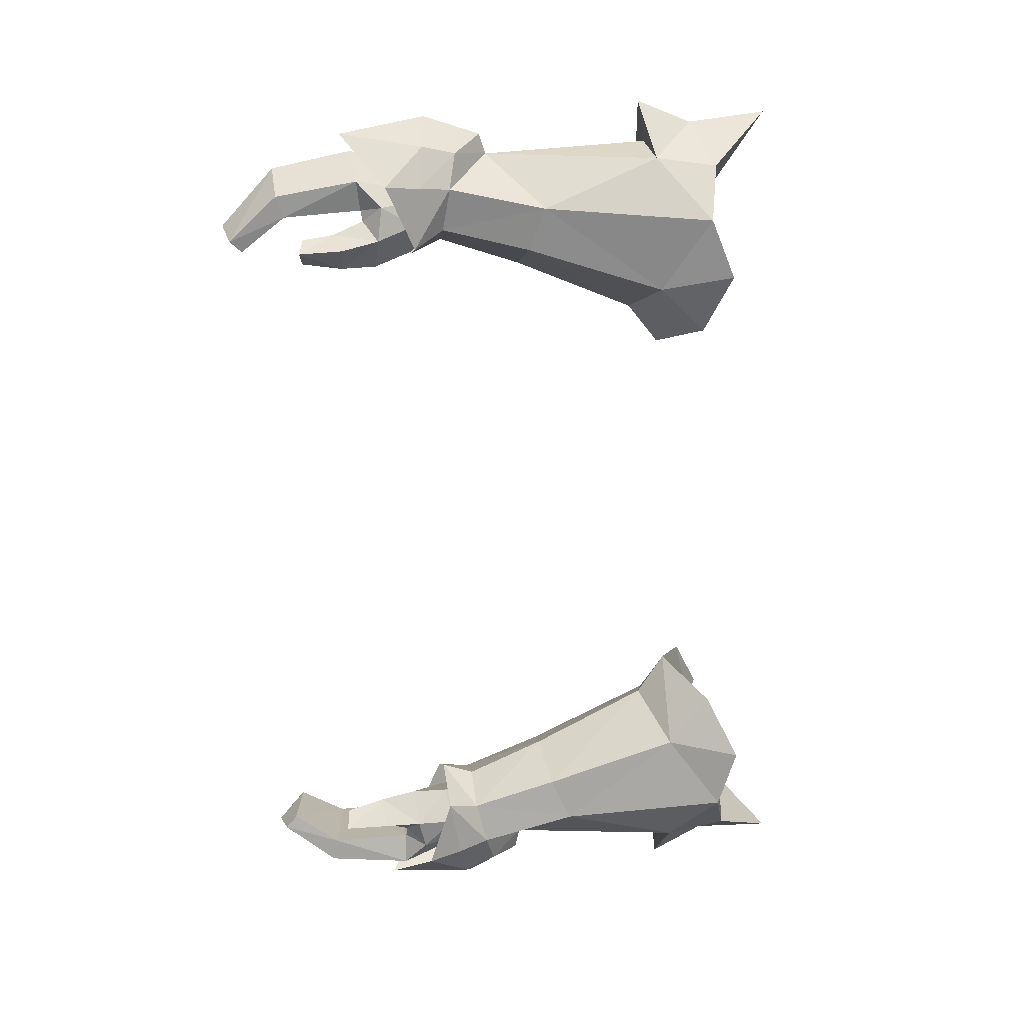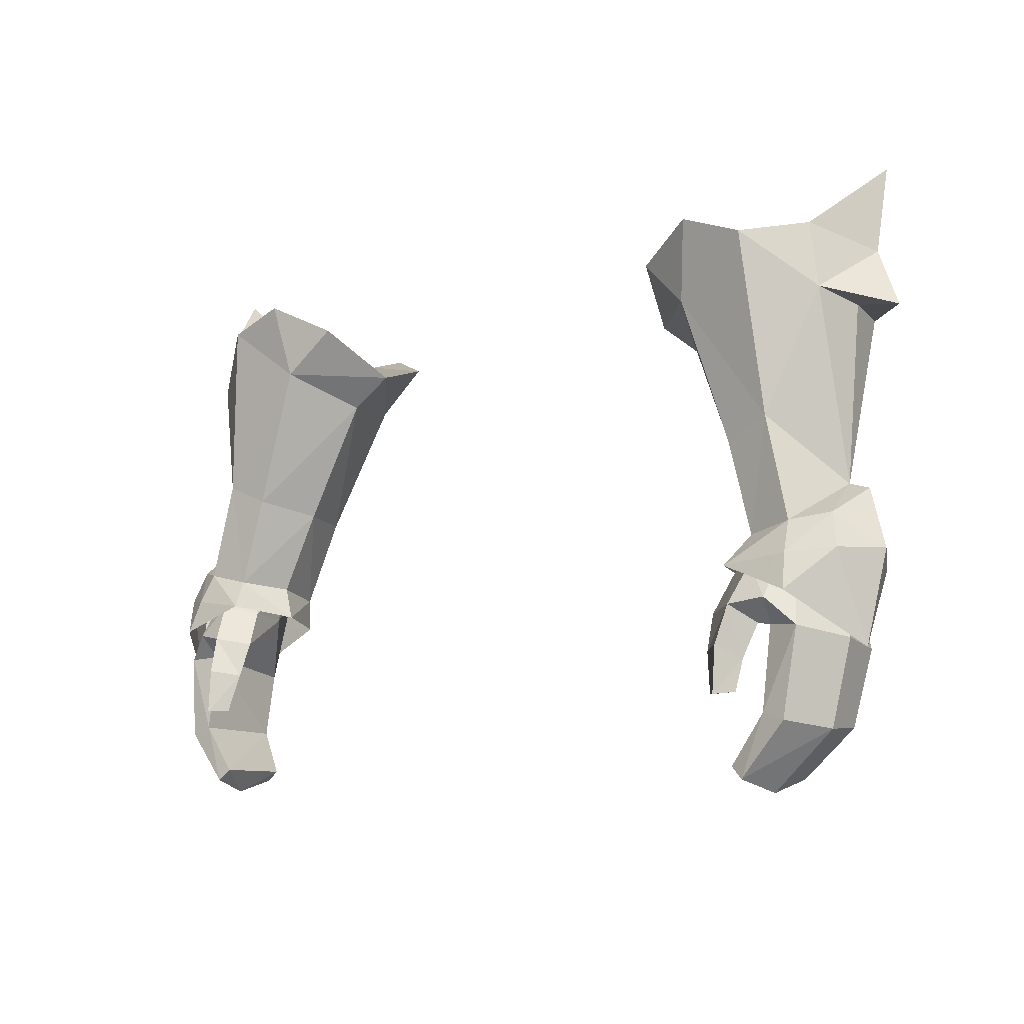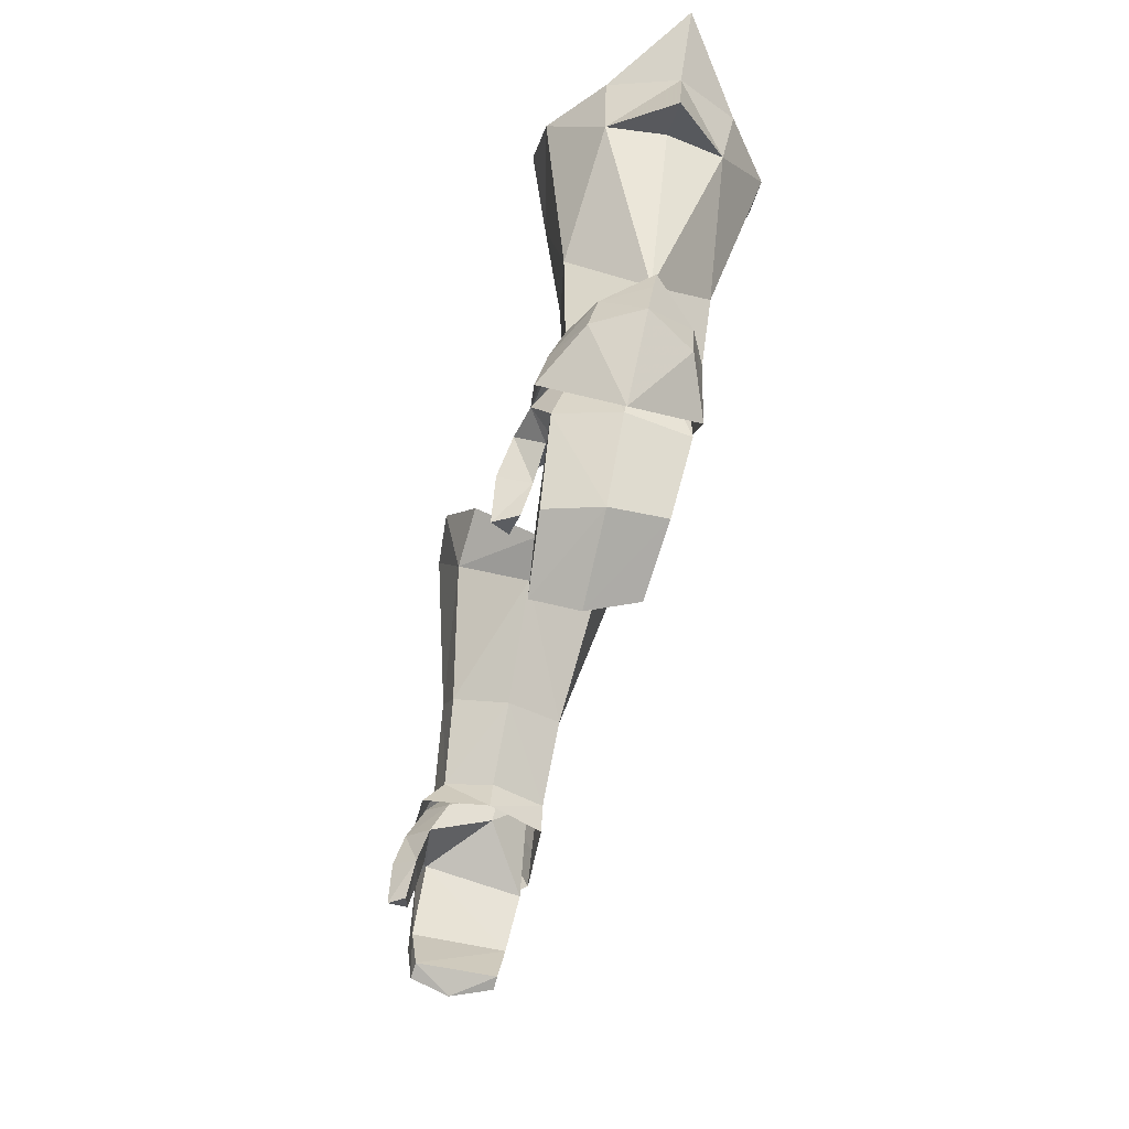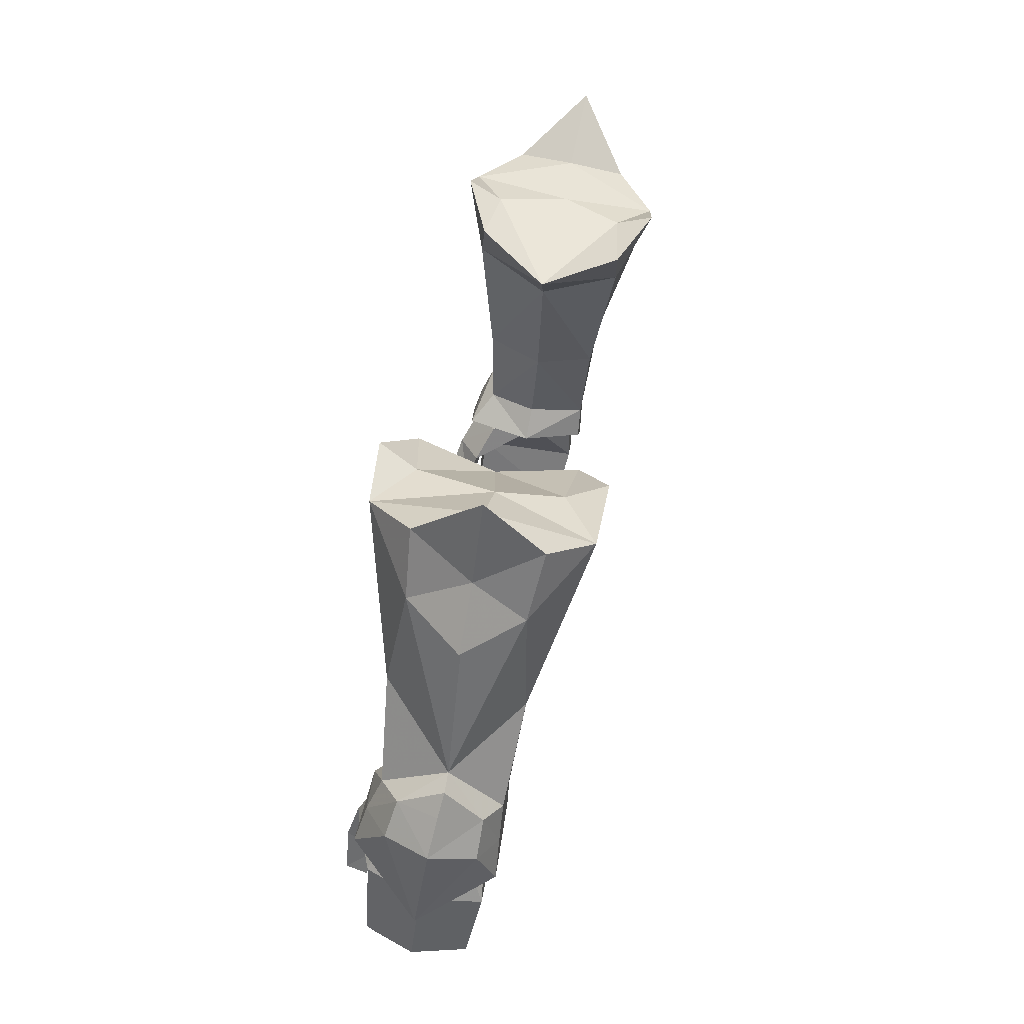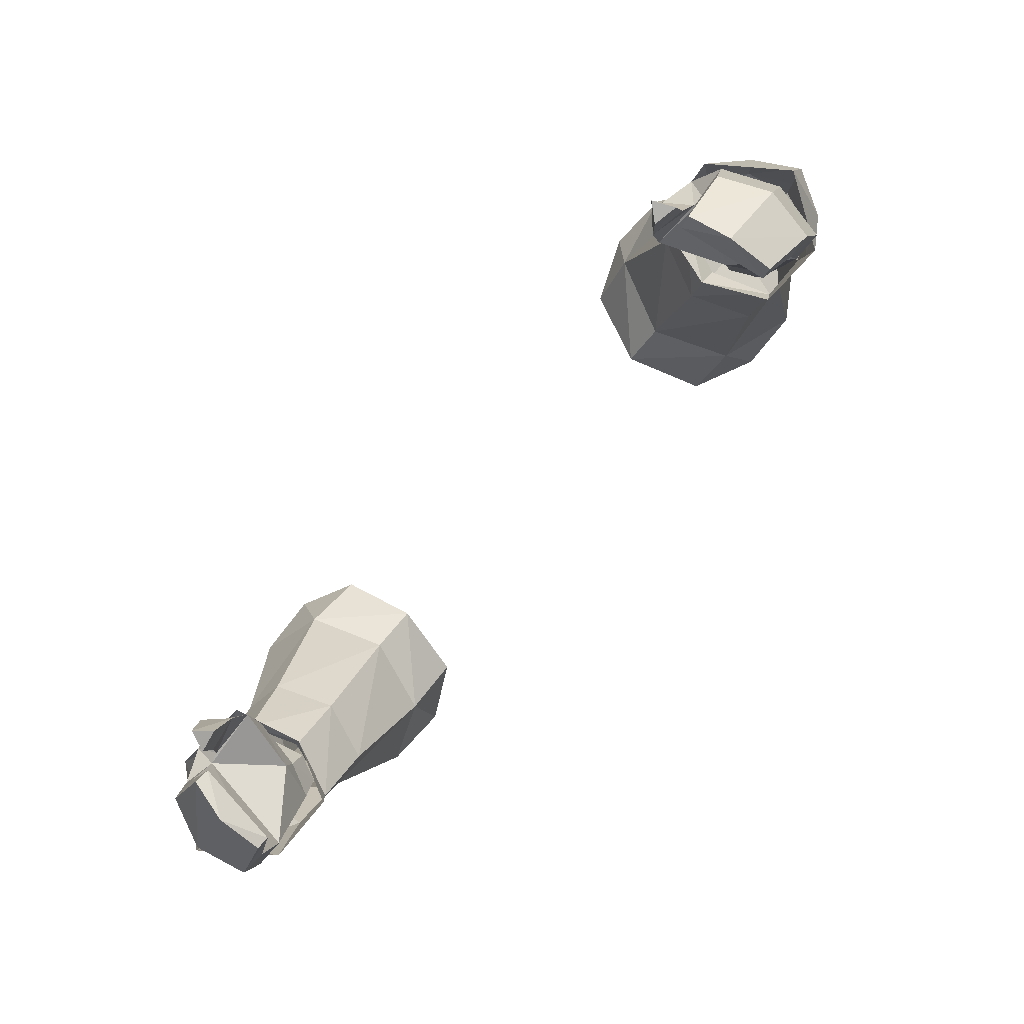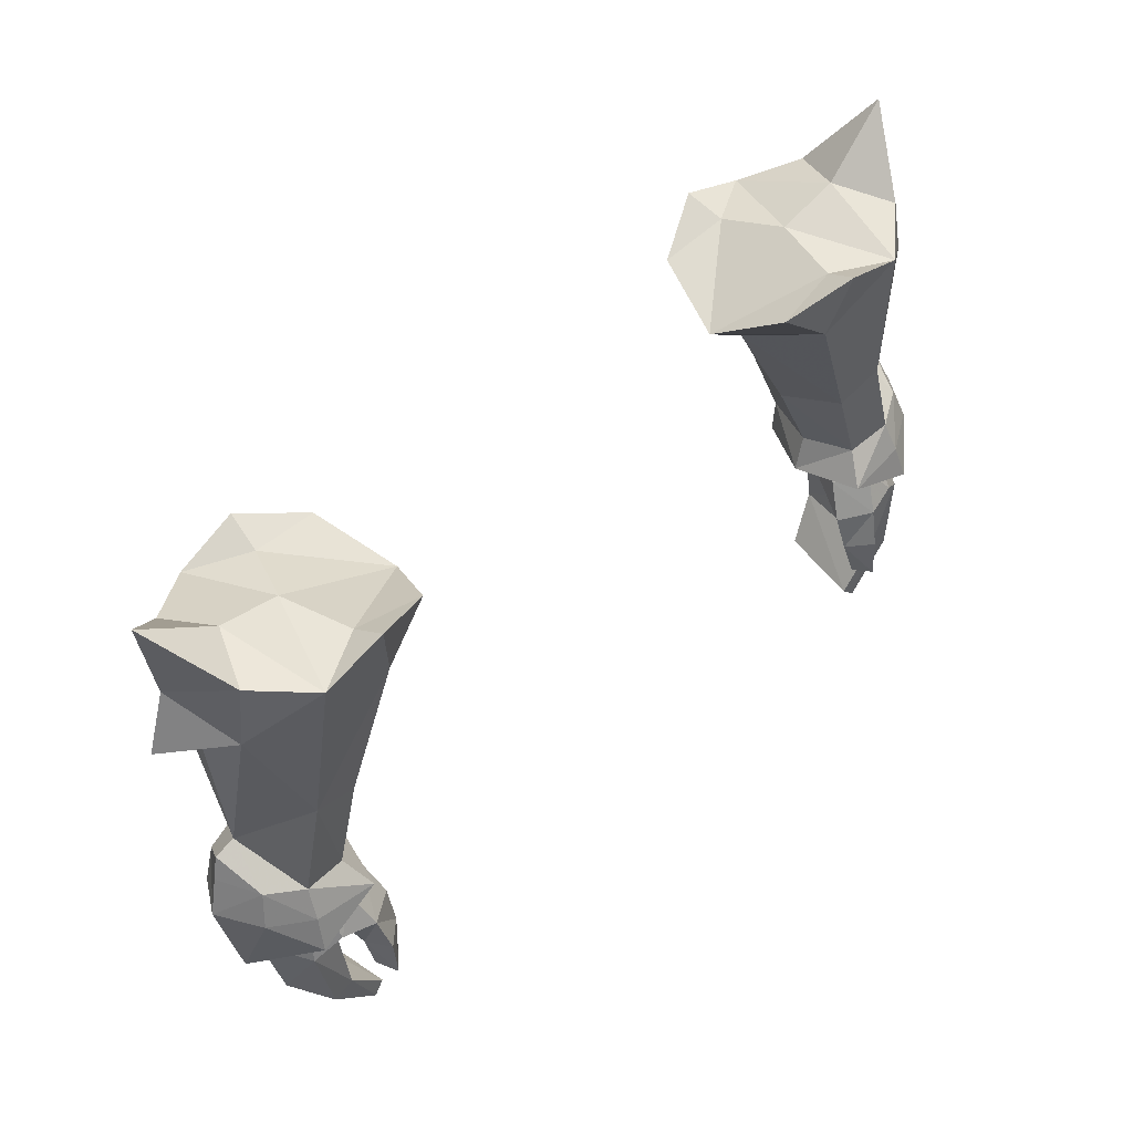
<metadata>
{"format":"obj","ext":"obj","renderer":"f3d","projection":"perspective","resolution":1024,"background":"white","views":[{"elev":-69.9,"azim":-87.4,"up":"+Y"},{"elev":-7.6,"azim":40.4,"up":"+Z"},{"elev":-34.7,"azim":79.5,"up":"+Z"},{"elev":33.0,"azim":97.1,"up":"+Z"},{"elev":-78.8,"azim":49.2,"up":"+Z"},{"elev":52.8,"azim":-44.2,"up":"+Z"}]}
</metadata>
<code>
g knight_glove_female_36740
v 11.43 -2.416 48.99
v 10.57 -2.32 52
v 9.732 -0.4411 51.54
v 10.8 -0.7852 48.79
v 8.963 -2.485 56.64
v 7.846 -0.07031 55.57
v 11.49 1.104 48.5
v 10.5 1.517 51.41
v 8.872 2.536 55.8
v 13.8 0.5349 45.54
v 12.83 0.5444 45.57
v 11.99 0.6382 48.67
v 12.88 0.6286 48.84
v 13.36 -0.5419 49.13
v 14.18 -1.333 45.8
v 12.61 -1.845 49.27
v 13.4 -3.076 46.11
v 10.7 -2.339 47.79
v 10.38 -2.991 46.58
v 11.4 -3.72 46.79
v 11.75 -3.013 48.05
v 11.6 -3.218 45.19
v 11.98 -2.96 46.24
v 11.21 -4.138 45.57
v 11.19 -4.25 44.09
v 11.53 -3.53 44.17
v 11.53 -3.53 44.17
v 10.72 -3.69 44.11
v 10.44 -3.406 45.41
v 11.6 -3.218 45.19
v 12.69 0.04152 43.38
v 13.47 -0.03769 43.14
v 13.76 -1.728 43.08
v 11.62 -0.3877 41.92
v 11.96 -0.4518 41.59
v 11.86 -1.985 41.18
v 12.35 -2.853 46.18
v 12.29 -3.24 43.55
v 13.03 -3.283 43.32
v 11.14 -3.219 41.98
v 11.54 -3.318 41.59
v 11.14 -3.219 41.98
v 12.29 -3.24 43.55
v 12.35 -2.853 46.18
v 11.96 -0.4518 41.59
v 11.86 -1.985 41.18
v 10.44 -3.406 45.41
v 10.72 -3.69 44.11
v 11.8 -1.791 49.15
v 12.44 -1.544 50.11
v 11.61 -1.519 49.9
v 12.55 0.6154 49.82
v 13.06 -0.3771 50.1
v 11.23 -0.3034 49.57
v 11.39 -0.4793 48.65
v 11.39 -0.4793 48.65
v 11.23 -0.3034 49.57
v 11.68 0.6037 49.63
v 10.38 -2.991 46.58
v 11.98 -2.96 46.24
v 12.89 -2.608 49.31
v 13.04 -3.098 48.29
v 14.03 -1.943 49.53
v 12.05 -2.491 52.62
v 7.331 -2.154 58.12
v 6.447 0.04601 56.57
v 11.45 -2.911 58.43
v 13.48 -1.566 56.6
v 13.1 -1.45 58.7
v 9.395 -2.953 59.15
v 6.447 0.04601 56.57
v 7.331 -2.154 58.12
v 9.548 -1.848 58.41
v 9.395 -2.953 59.15
v 10.33 -0.9561 47.7
v 10.95 -3.227 48.01
v 14.39 0.4614 57.93
v 14.58 0.8082 60.61
v 13.1 -1.45 58.7
v 14.58 0.8082 60.61
v 12.24 0.4919 58.82
v 13.73 -0.4253 50.57
v 13.83 0.1329 56.25
v 14.74 -0.6123 49.64
v 14.44 -0.4412 50.38
v 11.45 -2.911 58.43
v 15.21 -0.8696 48.45
v 14.36 -2.291 48.42
v 14.8 -1.393 45.49
v 15.25 0.1953 56.09
v 15.25 0.1953 56.09
v 13.48 -1.566 56.6
v 13.83 0.1329 56.25
v 10.22 0.5398 58.24
v 13.21 -3.487 47.14
v 12.91 1.099 48.73
v 13.95 0.636 49.01
v 13.18 1.008 47.57
v 11.97 1.676 51.95
v 7.243 2.694 57.33
v 11.33 3.593 57.43
v 13.04 2.34 58.12
v 13.42 1.844 56.08
v 9.274 3.769 58.12
v 9.47 2.502 57.74
v 7.243 2.694 57.33
v 9.274 3.769 58.12
v 11.32 1.023 47.42
v 13.04 2.34 58.12
v 11.33 3.593 57.43
v 14.41 0.4917 47.87
v 13.42 1.844 56.08
v 13.45 0.9281 46.31
v 11.26 -0.7261 47.63
v 12.51 -3.452 46.96
v 10.7 -2.339 47.79
v 11.19 -4.25 44.09
v 11.54 -3.318 41.59
v -11.44 -2.417 48.99
v -10.81 -0.7852 48.79
v -9.743 -0.4411 51.54
v -10.58 -2.321 52
v -7.857 -0.07036 55.57
v -8.973 -2.486 56.63
v -11.5 1.104 48.5
v -10.51 1.517 51.41
v -8.881 2.536 55.8
v -13.81 0.5349 45.54
v -12.89 0.6286 48.84
v -12.01 0.6382 48.67
v -12.84 0.5443 45.57
v -14.19 -1.333 45.8
v -13.37 -0.5419 49.13
v -13.41 -3.076 46.11
v -12.62 -1.845 49.27
v -10.71 -2.339 47.79
v -11.76 -3.013 48.05
v -11.41 -3.72 46.79
v -10.39 -2.991 46.58
v -11.61 -3.218 45.19
v -11.22 -4.138 45.57
v -11.99 -2.96 46.24
v -11.54 -3.53 44.17
v -11.2 -4.25 44.09
v -11.54 -3.53 44.17
v -11.61 -3.218 45.19
v -10.45 -3.406 45.41
v -10.73 -3.69 44.11
v -12.7 0.04149 43.38
v -13.48 -0.03773 43.14
v -13.77 -1.728 43.08
v -11.63 -0.3877 41.92
v -11.97 -0.4518 41.59
v -11.87 -1.985 41.18
v -13.04 -3.283 43.32
v -12.3 -3.24 43.55
v -12.36 -2.853 46.18
v -11.55 -3.318 41.59
v -11.15 -3.219 41.98
v -12.3 -3.24 43.55
v -11.15 -3.219 41.98
v -12.36 -2.853 46.18
v -11.87 -1.985 41.18
v -11.97 -0.4518 41.59
v -10.73 -3.69 44.11
v -10.45 -3.406 45.41
v -11.81 -1.791 49.15
v -11.62 -1.519 49.9
v -12.45 -1.544 50.11
v -13.07 -0.3771 50.1
v -12.56 0.6155 49.82
v -11.4 -0.4793 48.65
v -11.24 -0.3034 49.57
v -11.4 -0.4793 48.65
v -11.69 0.6037 49.63
v -11.24 -0.3034 49.57
v -11.99 -2.96 46.24
v -10.39 -2.991 46.58
v -12.9 -2.609 49.31
v -14.04 -1.943 49.53
v -13.05 -3.098 48.29
v -12.06 -2.492 52.62
v -6.458 0.04596 56.57
v -7.342 -2.154 58.12
v -11.46 -2.912 58.43
v -13.11 -1.45 58.7
v -13.49 -1.566 56.6
v -9.406 -2.953 59.15
v -6.458 0.04596 56.57
v -9.559 -1.849 58.41
v -7.342 -2.154 58.12
v -9.406 -2.953 59.15
v -10.34 -0.9561 47.7
v -10.96 -3.227 48.01
v -14.4 0.4613 57.93
v -14.59 0.8082 60.61
v -13.11 -1.45 58.7
v -12.25 0.4919 58.82
v -14.59 0.8082 60.61
v -13.74 -0.4253 50.57
v -13.84 0.1329 56.25
v -14.75 -0.6124 49.64
v -14.45 -0.4413 50.38
v -11.46 -2.912 58.43
v -15.22 -0.8696 48.45
v -14.81 -1.393 45.49
v -14.37 -2.291 48.42
v -15.26 0.1953 56.09
v -15.26 0.1953 56.09
v -13.84 0.1329 56.25
v -13.49 -1.566 56.6
v -10.23 0.5398 58.24
v -13.23 -3.487 47.14
v -12.92 1.099 48.73
v -13.19 1.008 47.57
v -13.96 0.636 49.01
v -11.98 1.676 51.95
v -7.253 2.694 57.33
v -11.34 3.593 57.43
v -13.43 1.844 56.08
v -13.05 2.34 58.12
v -9.284 3.769 58.12
v -7.253 2.694 57.33
v -9.48 2.502 57.74
v -9.284 3.769 58.12
v -11.38 1.038 47.41
v -13.05 2.34 58.12
v -11.34 3.593 57.43
v -14.42 0.4916 47.87
v -13.43 1.844 56.08
v -13.46 0.9281 46.31
v -11.27 -0.7262 47.63
v -12.52 -3.452 46.96
v -10.71 -2.339 47.79
v -11.2 -4.25 44.09
v -11.55 -3.318 41.59
f 1 2 3
f 3 4 1
f 2 5 6
f 6 3 2
f 7 4 3
f 3 8 7
f 8 3 6
f 6 9 8
f 10 11 12
f 12 13 10
f 10 13 14
f 14 15 10
f 15 14 16
f 16 17 15
f 18 19 20
f 20 21 18
f 22 23 20
f 20 24 22
f 22 24 25
f 25 26 22
f 27 28 29
f 29 30 27
f 31 11 10
f 10 32 31
f 32 10 15
f 15 33 32
f 34 31 32
f 32 35 34
f 32 33 36
f 36 35 32
f 17 37 38
f 38 39 17
f 38 40 41
f 41 39 38
f 41 36 33
f 33 39 41
f 31 34 42
f 42 43 31
f 33 15 17
f 17 39 33
f 44 11 31
f 31 43 44
f 34 45 46
f 46 42 34
f 25 24 47
f 47 48 25
f 20 19 47
f 47 24 20
f 49 16 50
f 50 51 49
f 14 13 52
f 52 53 14
f 51 54 55
f 55 49 51
f 14 53 50
f 50 16 14
f 56 57 58
f 58 12 56
f 12 58 52
f 52 13 12
f 29 59 60
f 60 30 29
f 61 62 63
f 61 64 1
f 5 65 66
f 64 67 5
f 67 68 69
f 67 70 5
f 71 72 73
f 72 74 73
f 75 76 1
f 1 4 75
f 61 76 62
f 61 1 76
f 5 66 6
f 64 5 2
f 67 64 68
f 77 78 69
f 68 77 69
f 79 80 81
f 82 83 68
f 84 85 63
f 64 82 68
f 61 63 82
f 86 79 81
f 87 88 89
f 64 61 82
f 64 2 1
f 77 68 90
f 91 92 93
f 73 86 94
f 70 65 5
f 74 86 73
f 73 94 71
f 85 82 63
f 63 87 84
f 62 95 88
f 62 76 95
f 95 89 88
f 62 88 63
f 63 88 87
f 86 81 94
f 96 97 98
f 96 7 99
f 9 66 100
f 99 9 101
f 101 102 103
f 101 9 104
f 71 105 106
f 106 105 107
f 75 7 108
f 7 75 4
f 96 98 108
f 96 108 7
f 9 6 66
f 99 8 9
f 101 103 99
f 77 102 78
f 103 102 77
f 109 81 80
f 82 103 83
f 84 97 85
f 99 103 82
f 96 82 97
f 110 81 109
f 87 89 111
f 99 82 96
f 99 7 8
f 77 90 103
f 91 93 112
f 105 94 110
f 104 9 100
f 107 105 110
f 105 71 94
f 85 97 82
f 97 84 87
f 98 111 113
f 98 113 108
f 113 111 89
f 98 97 111
f 97 87 111
f 110 94 81
f 114 12 11
f 17 16 115
f 16 49 21
f 49 18 21
f 49 55 18
f 116 56 114
f 17 115 37
f 114 59 116
f 60 59 44
f 27 117 28
f 11 44 114
f 114 44 59
f 12 114 56
f 46 118 42
f 115 23 37
f 21 20 115
f 16 21 115
f 115 20 23
f 119 120 121
f 121 122 119
f 122 121 123
f 123 124 122
f 125 126 121
f 121 120 125
f 126 127 123
f 123 121 126
f 128 129 130
f 130 131 128
f 128 132 133
f 133 129 128
f 132 134 135
f 135 133 132
f 136 137 138
f 138 139 136
f 140 141 138
f 138 142 140
f 140 143 144
f 144 141 140
f 145 146 147
f 147 148 145
f 149 150 128
f 128 131 149
f 150 151 132
f 132 128 150
f 152 153 150
f 150 149 152
f 150 153 154
f 154 151 150
f 134 155 156
f 156 157 134
f 156 155 158
f 158 159 156
f 158 155 151
f 151 154 158
f 149 160 161
f 161 152 149
f 151 155 134
f 134 132 151
f 162 160 149
f 149 131 162
f 152 161 163
f 163 164 152
f 144 165 166
f 166 141 144
f 138 141 166
f 166 139 138
f 167 168 169
f 169 135 167
f 133 170 171
f 171 129 133
f 168 167 172
f 172 173 168
f 133 135 169
f 169 170 133
f 174 130 175
f 175 176 174
f 130 129 171
f 171 175 130
f 147 146 177
f 177 178 147
f 179 180 181
f 179 119 182
f 124 183 184
f 182 124 185
f 185 186 187
f 185 124 188
f 189 190 191
f 191 190 192
f 193 119 194
f 119 193 120
f 179 181 194
f 179 194 119
f 124 123 183
f 182 122 124
f 185 187 182
f 195 186 196
f 187 186 195
f 197 198 199
f 200 187 201
f 202 180 203
f 182 187 200
f 179 200 180
f 204 198 197
f 205 206 207
f 182 200 179
f 182 119 122
f 195 208 187
f 209 210 211
f 190 212 204
f 188 124 184
f 192 190 204
f 190 189 212
f 203 180 200
f 180 202 205
f 181 207 213
f 181 213 194
f 213 207 206
f 181 180 207
f 180 205 207
f 204 212 198
f 214 215 216
f 214 217 125
f 127 218 183
f 217 219 127
f 219 220 221
f 219 222 127
f 189 223 224
f 223 225 224
f 193 226 125
f 125 120 193
f 214 226 215
f 214 125 226
f 127 183 123
f 217 127 126
f 219 217 220
f 195 196 221
f 220 195 221
f 227 199 198
f 200 201 220
f 202 203 216
f 217 200 220
f 214 216 200
f 228 227 198
f 205 229 206
f 217 214 200
f 217 126 125
f 195 220 208
f 209 230 210
f 224 228 212
f 222 218 127
f 225 228 224
f 224 212 189
f 203 200 216
f 216 205 202
f 215 231 229
f 215 226 231
f 231 206 229
f 215 229 216
f 216 229 205
f 228 198 212
f 232 131 130
f 134 233 135
f 135 137 167
f 167 137 136
f 167 136 172
f 234 232 174
f 134 157 233
f 232 234 178
f 177 162 178
f 145 148 235
f 131 232 162
f 232 178 162
f 130 174 232
f 163 161 236
f 233 157 142
f 137 233 138
f 135 233 137
f 233 142 138

</code>
